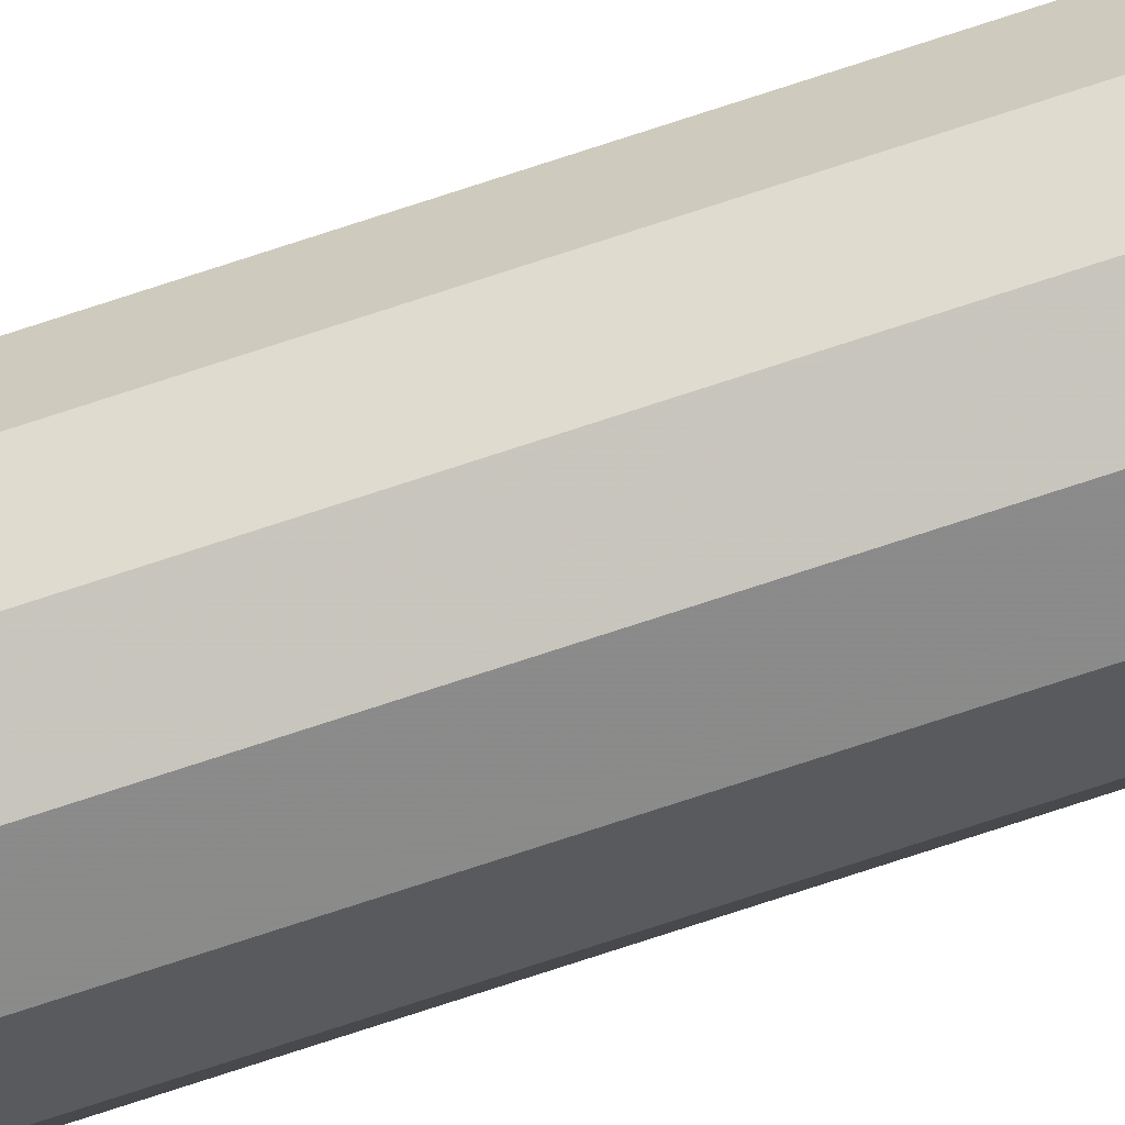
<metadata>
{"format":"obj","ext":"obj","renderer":"f3d","projection":"perspective","resolution":1024,"background":"white","views":[{"elev":-77.6,"azim":108.0,"up":"+Y"}]}
</metadata>
<code>
v 0.00866 0.005 0.7595
v 0.00866 -0.005 0.7771
v 0 -0.01 0.09172
v 0 0.01 0.03931
v 0 -0.01 0.02397
v -0.005 0.00866 0.7378
v -0.005 -0.00866 0.3972
v 0 -0.01 0.8935
v 0.005 -0.00866 0.45
v 0.01 0 0.6562
v -0.01 0 0.05238
v -0.005 -0.00866 0.9662
v 0 0.01 0.1795
v -0.005 -0.00866 0.2077
v 0 -0.01 0.4624
v 0 0.01 0.7635
v -0.00866 0.005 0.7585
v 0.01 0 0.03696
v 0.00866 -0.005 0.02103
v -0.00866 0.005 0.838
v -0.00866 -0.005 0.3997
v -0.00866 -0.005 0.884
v 0.005 -0.00866 0.2928
v -0.01 0 0.2713
v -0.01 0 0.7683
v 0.00866 -0.005 0.2063
v 0.00866 0.005 0.4524
v -0.005 -0.00866 0.7263
v 0.005 -0.00866 0.3664
v -0.01 0 0.6813
v 0.00866 -0.005 0.05452
v -0.00866 -0.005 0.7854
v 0.005 0.00866 0.6338
v 0.00866 -0.005 0.4817
v 0 -0.01 0.6249
v 0.01 0 0.9161
v -0.005 -0.00866 0.2478
v 0.00866 0.005 0.9409
v 0.00866 -0.005 0.316
v -0.005 -0.00866 0.3579
v 0 0.01 0.264
v -0.00866 0.005 0.6559
v 0.005 0.00866 0.8103
v 0.005 0.00866 0.9656
v 0.00866 0.005 0.9746
v -0.00866 -0.005 0.03196
v 0 -0.01 0.126
v 0 -0.01 0.8611
v -0.005 0.00866 0.4147
v 0.00866 -0.005 0.3997
v -0.00933 -0.0025 0.3714
v -0.009155 0.003152 0.5018
v -0.009295 0.00263 0.4811
v -0.00866 0.005 0.5301
v 0.00866 0.005 0.7155
v -0.002036 0.009454 0.5543
v 0 0.01 0.4865
v -0.01 0 0.9441
v 0.00744 0.00622 0.4064
v 0.005 0.00866 0.04357
v 0.00933 0.0025 0.5586
v 0.005 0.00866 0.317
v 0.00683 -0.00683 0.5066
v -0.001667 -0.009553 0.518
v 0.01 0 0.5418
v -0.005 -0.00866 0.519
v 0.009339 -0.002468 0.5597
v -0.009452 -0.002045 0.583
v 0.00866 -0.005 0.5265
v 0.005 0.00866 0.8539
v 0.00866 0.005 0.6221
v -0.00866 0.005 0.3563
v 0.00933 0.0025 0.6438
v -0.01 0 0.5066
v -0.005 -0.00866 0.6446
v 0.002459 -0.009341 0.5491
v -0.01 0 0.09292
v -0.002577 -0.009309 0.7193
v -0.005 -0.00866 0.6024
v -0.00866 -0.005 0.6183
v -0.00683 0.00683 0.6772
v 0.005 -0.00866 0.407
v 0 0.01 0.6572
v -0.00866 -0.005 0.3582
v 0.00683 -0.00683 0.2272
v 0.0025 0.00933 0.7868
v 0.005 0.00866 0.7052
v 0.00683 0.00683 0.6915
v 0.009172 -0.003091 0.6992
v 0.00866 -0.005 0.6763
v 0.00683 -0.00683 0.6968
v 0.0025 -0.00933 0.34
v 0.005 -0.00866 0.6053
v 0.005 -0.00866 0.7164
v -0.005 0.00866 0.5443
v -0.00933 0.0025 0.7439
v -0.00683 0.00683 0.3432
v 0.01 0 0.4647
v 0.00866 -0.005 0.1721
v -0.002519 0.009325 0.1218
v -0.006805 -0.006855 0.4275
v -0.0025 0.00933 0.6818
v -0.005 -0.00866 0.767
v 0.00683 -0.00683 0.09849
v -0.00683 0.00683 0.5596
v 0.00683 -0.00683 0.5834
v -0.009553 -0.001667 0.1463
v 0 -0.01 0.5038
v -0.005 0.00866 0.6317
v -0.01 0 0.3831
v 0.00866 -0.005 0.8183
v -0.00933 -0.0025 0.6726
v -0.005 -0.00866 0.2845
v 0 -0.01 0.1889
v -0.009553 0.001667 0.839
v 0 -0.01 0.8222
v 0.009498 -0.001873 0.1235
v 0.005 0.00866 0.7369
v 0.00866 0.005 0.4904
v 0.002481 0.009335 0.5372
v -0.009107 -0.003333 0.05122
v 0.01 0 0.196
v -0.005 0.00866 0.698
v -0.00866 0.005 0.7258
v 0.005 0.00866 0.4397
v -0.005 -0.00866 0.4413
v 0.00683 -0.00683 0.8751
v 0.0025 -0.00933 0.9416
v 0.00933 0.0025 0.01615
v -0.009333 -0.002488 0.9589
v 0.01 0 0.9592
v 0.00204 0.009453 0.3695
v 0 0.01 0.5679
v 0.01 0 0.08018
v -0.00866 -0.005 0.2729
v -0.005 -0.00866 1
v 0.009364 -0.002375 0.1052
v 0.0025 0.00933 0.02072
v -0.00866 -0.005 1
v -0.00744 -0.00622 0.9699
v -0.005 0.00866 0.8618
v -0.01 0 0
v 0 -0.01 0.317
v -0.00866 -0.005 0
v -0.01 0 0.2022
v 0.00866 0.005 0
v 0.005 0.00866 0
v 0.005 0.00866 0.516
v 0.00866 0.005 0.3191
v 0 0.01 0
v 0.00683 0.00683 0.3773
v -0.005 0.00866 0
v 0.00301 0.009193 0.3806
v -0.00866 0.005 0
v 0.0025 0.00933 0.1142
v 0 0.01 0.3919
v -0.01 0 0.9039
v -0.002631 0.009295 0.3774
v -0.01 0 0.8205
v -0.009326 0.002515 0.322
v -0.01 0 0.6432
v -0.00933 -0.0025 0.2514
v -0.01 0 0.5572
v -0.002491 -0.009332 0.3058
v -0.01 0 0.4639
v 0.005 -0.00866 0.9615
v 0.00866 -0.005 0.2732
v -0.01 0 0.3437
v 0.00866 -0.005 0.8595
v 0.00933 -0.0025 0.2955
v -0.01 0 0.2408
v -0.01 0 0.9735
v 0.01 0 0.2812
v -0.00866 0.005 0.9145
v 0.00866 0.005 0.2257
v -0.00866 0.005 0.7962
v 0.00683 0.00683 0.2959
v -0.00866 0.005 0.6936
v 0 0.01 0.3042
v -0.00866 0.005 0.575
v -0.003158 0.009154 0.3578
v -0.00866 0.005 0.4907
v -0.005 0.00866 0.2505
v -0.00866 0.005 0.3148
v -0.00866 0.005 0.2227
v -0.00866 0.005 0.1327
v -0.005 0.00866 0.8992
v -0.005 0.00866 0.777
v -0.005 0.00866 0.667
v -0.005 0.00866 0.5839
v -0.009331 -0.002498 0.9327
v -0.005 0.00866 0.5054
v -0.005 0.00866 0.3334
v 0.00866 -0.005 0.7392
v -0.005 0.00866 0.2213
v -0.00866 0.005 0.08679
v -0.01 0 0.4227
v -0.00866 0.005 0.3995
v 0 0.01 0.5288
v 0.002464 -0.00934 0.1768
v 0 0.01 0.4397
v 0 -0.01 0.2259
v 0.005 -0.00866 0.1509
v 0 0.01 0.3504
v 0.00866 0.005 0.1434
v 0.00866 0.005 0.3606
v 0 0.01 0.2209
v 0.00683 0.00683 0.253
v 0 0.01 0.7065
v 0 0.01 0.1043
v 0.005 0.00866 0.2406
v -0.01 0 0.5983
v 0.005 0.00866 0.8892
v -0.005 0.00866 0.1939
v 0 -0.01 0.7042
v 0.005 0.00866 0.7755
v -0.006854 0.006806 0.2109
v 0.005 -0.00866 0.03509
v 0.005 0.00866 0.08835
v -0.00866 0.005 0.9562
v 0 -0.01 0.7796
v -0.01 0 0.16
v 0.00933 0.0025 0.2959
v -0.00866 -0.005 0.2336
v -0.00866 -0.005 0.914
v 0 -0.01 0.9559
v 0.005 -0.00866 0.07606
v 0.005 0.00866 0.202
v -0.00866 -0.005 0.4858
v 0 0.01 0.8782
v -0.00866 0.005 0.2651
v 0.005 -0.00866 0
v -0.00866 -0.005 0.5743
v 0 0.01 0.9197
v 0.005 -0.00866 0.8471
v -0.00866 0.005 0.1826
v 0 0.01 0.6109
v -0.002498 -0.009331 0.3318
v -0.00866 -0.005 0.1088
v 0.01 0 0
v -0.00866 -0.005 0.3149
v 0.01 0 0.1162
v -0.005 0.00866 0.4634
v 0.00866 0.005 0.5739
v 0 0.01 0.801
v -0.0025 -0.00933 0.1453
v -0.009328 0.002509 0.1132
v 0.00866 -0.005 0
v -0.00866 -0.005 0.4432
v 0.01 0 0.2411
v -0.0025 0.00933 0.9745
v -0.00683 -0.00683 0.2597
v -0.005 0.00866 0.06783
v -0.005 0.00866 0.1523
v 0.0025 0.00933 0.8652
v 0 -0.01 0
v -0.00866 -0.005 0.6616
v -0.00866 -0.005 0.746
v -0.005 -0.00866 0.09301
v -0.005 -0.00866 0.1661
v -0.005 -0.00866 0.3255
v -0.005 0.00866 0.2887
v -0.00683 -0.00683 0.7932
v 0.005 -0.00866 0.6822
v 0.005 0.00866 0.1628
v 0.002496 0.009331 0.5091
v 0.005 -0.00866 0.7597
v 0.005 -0.00866 0.8897
v -0.00866 -0.005 0.8144
v 0.00866 -0.005 0.1249
v 0.00866 -0.005 0.2404
v 0.00866 -0.005 0.3607
v -0.005 0.00866 0.8146
v 0.00866 -0.005 0.4373
v 0.01 0 0.4201
v 0.00866 -0.005 0.5662
v 0.005 -0.00866 0.1865
v 0.00866 -0.005 0.6336
v 0.00866 0.005 0.02686
v 0.00866 -0.005 0.7083
v 0.00866 -0.005 0.9032
v 0.0025 -0.00933 0.6928
v 0.00866 0.005 0.108
v 0.01 0 0.1484
v 0.00866 0.005 0.1797
v 0.005 -0.00866 0.5323
v 0.00866 -0.005 0.6005
v -0.00866 -0.005 0.6995
v 0.00683 0.00683 0.9529
v -0.009329 0.002503 0.1247
v -0.005 -0.00866 0.1274
v -0.00866 0.005 0.448
v -0.00866 -0.005 0.1462
v 0.01 0 0.3852
v 0.005 -0.00866 0.2487
v 0.00933 0.0025 0.4046
v 0.005 0.00866 1
v 0.009338 0.00247 0.8431
v 0.01 0 0.3426
v 0 0.01 0.8407
v 0.00683 0.00683 0.6503
v 0.005 0.00866 0.4001
v 0 -0.01 1
v -0.00866 -0.005 0.5315
v 0.005 -0.00866 0.6485
v 0.005 -0.00866 1
v 0.00866 0.005 0.9012
v 0.00866 0.005 1
v 0.002493 -0.009332 0.1981
v 0 0.01 1
v 0.009332 0.002494 0.8181
v -0.005 -0.00866 0.4786
v -0.00866 -0.005 0.8487
v -0.005 -0.00866 0.5612
v -0.00866 0.005 0.878
v -0.005 -0.00866 0.6891
v 0.00866 0.005 0.8309
v -0.005 -0.00866 0.8018
v -0.00683 0.00683 0.8884
v -0.005 -0.00866 0.8775
v -0.006763 -0.006897 0.0859
v 0 -0.01 0.159
v -0.005 -0.00866 0.05284
v 0 -0.01 0.2746
v -0.00683 -0.00683 0.5465
v 0 -0.01 0.3497
v 0 -0.01 0.05793
v 0 -0.01 0.4238
v 0.0025 -0.00933 0.9794
v 0 -0.01 0.5358
v 0.0025 -0.00933 0.01477
v 0.00866 -0.005 0.08988
v -0.01 0 0.1281
v -0.006356 -0.007304 0.1038
v 0.01 0 0.7429
v -0.00683 0.00683 0.01831
v -0.01 0 0.3032
v -0.00866 0.005 0.6147
v -0.002906 -0.009221 0.7429
v 0.00744 -0.00622 0.1883
v 0 -0.01 0.3837
v -0.01 0 1
v -0.002504 0.009329 0.09513
v 0.01 0 0.698
v -0.006835 0.006825 0.2341
v 0.01 0 0.7922
v 0.00933 -0.0025 0.9321
v -0.005 0.00866 0.1094
v 0.01 0 0.3084
v -0.003009 0.009194 0.5626
v 0.01 0 0.5815
v 0 0.01 0.1373
v 0.01 0 0.8728
v 0.00866 -0.005 0.9515
v 0.00866 0.005 0.2738
v -0.005 -0.00866 0.9262
v 0.00866 0.005 0.4161
v -0.001977 -0.00947 0.7579
v 0.00866 0.005 0.5342
v 0.00683 -0.00683 0.9783
v 0.00866 0.005 0.6686
v -0.005 -0.00866 0.8376
v 0.00866 0.005 0.7978
v 0.009298 -0.002618 0.7175
v 0.00866 0.005 0.8672
v 0.00933 0.0025 0.129
v -0.006825 -0.006835 0.4553
v 0.005 0.00866 0.1214
v -0.01 0 0.7226
v 0.005 0.00866 0.9303
v 0.005 0.00866 0.2784
v 0.005 -0.00866 0.928
v 0.0025 0.00933 0.9432
v 0.009553 -0.001667 0.4017
v 0.005 0.00866 0.3593
v -0.00866 -0.005 0.9526
v 0.01 0 0.834
v 0.00866 0.005 0.3929
v 0.005 0.00866 0.4762
v -0.00683 -0.00683 0.9004
v 0.005 0.00866 0.594
v -0.00866 -0.005 0.186
v 0.005 0.00866 0.5539
v 0.00683 0.00683 0.09555
v 0 0.01 0.9573
v 0.01 0 0.5065
v 0.005 0.00866 0.6733
v 0.00683 -0.00683 0.3835
v 0.01 0 0.6183
v 0 -0.01 0.6695
v -0.00683 0.00683 0.5176
v 0 -0.01 0.74
v 0.00933 0.0025 0.8893
v 0 -0.01 0.9225
v -0.0025 0.00933 0.789
v 0.005 -0.00866 0.1113
v -0.005 0.00866 0.3689
v 0.005 -0.00866 0.2154
v -0.01 0 0.8589
v 0.005 -0.00866 0.3321
v -0.00866 0.005 0.03687
v 0.005 -0.00866 0.4933
v 0.00683 0.00683 0.8779
v -0.005 0.00866 0.02705
v 0.005 -0.00866 0.57
v -0.009464 0.002 0.9748
v -0.005 0.00866 1
v 0 0.01 0.07308
v -0.00866 0.005 1
v 0.00866 0.005 0.06849
v -0.005 -0.00866 0
v 0.002492 -0.009332 0.5229
v 0.00866 -0.005 1
v -0.00866 -0.005 0.068
v 0.01 0 1
v -0.003 -0.009196 0.9697
v -0.005 0.00866 0.9493
v -0.009329 0.002503 0.2953
v 0.009332 -0.002494 0.5852
v 0.005 -0.00866 0.8007
v -0.00683 0.00683 0.9764
v 0 -0.01 0.5784
v -0.009193 -0.003011 0.5935
v -0.0025 -0.00933 0.03369
f 342 172 139
f 323 327 259
f 60 138 4
f 152 404 150
f 256 5 411
f 256 331 5
f 394 356 8
f 188 6 17
f 188 395 16
f 70 43 300
f 265 13 228
f 48 116 235
f 175 285 228
f 231 184 262
f 404 253 4
f 26 271 85
f 218 331 232
f 218 232 19
f 176 159 20
f 305 93 278
f 328 9 15
f 24 231 171
f 224 162 171
f 55 344 361
f 10 344 90
f 144 46 142
f 413 306 360
f 376 140 139
f 13 214 207
f 265 368 352
f 252 224 37
f 118 16 216
f 253 404 401
f 113 252 37
f 171 145 224
f 59 378 302
f 38 289 45
f 308 415 45
f 396 3 227
f 117 284 270
f 153 156 302
f 375 302 151
f 248 19 232
f 137 332 134
f 406 220 58
f 273 20 141
f 6 188 16
f 21 101 249
f 21 249 197
f 194 335 2
f 111 420 2
f 4 253 408
f 41 211 207
f 380 356 225
f 167 39 23
f 143 92 326
f 25 96 369
f 25 32 159
f 258 103 32
f 212 161 338
f 257 288 112
f 146 147 279
f 75 390 316
f 66 229 312
f 316 257 75
f 304 74 229
f 54 391 182
f 192 57 243
f 260 291 246
f 167 295 271
f 202 114 309
f 255 230 213
f 31 134 332
f 22 380 225
f 98 274 275
f 187 230 141
f 143 164 324
f 38 45 131
f 299 294 272
f 341 328 7
f 126 101 7
f 74 53 165
f 292 182 243
f 414 46 323
f 394 128 226
f 116 48 362
f 147 60 279
f 4 408 60
f 246 322 260
f 243 182 192
f 201 156 49
f 272 294 50
f 351 419 67
f 63 402 34
f 165 197 249
f 51 21 110
f 178 42 30
f 180 212 338
f 109 190 338
f 43 70 317
f 102 83 189
f 199 120 266
f 172 406 58
f 131 347 36
f 119 359 386
f 73 389 71
f 382 14 224
f 287 276 419
f 294 275 374
f 34 69 63
f 84 21 51
f 63 69 286
f 302 375 153
f 375 149 62
f 312 108 66
f 390 75 35
f 64 330 66
f 399 115 159
f 250 173 167
f 142 46 11
f 99 26 340
f 182 53 52
f 290 186 247
f 355 175 208
f 77 239 333
f 81 189 42
f 190 109 237
f 143 238 164
f 261 241 113
f 33 71 381
f 55 1 335
f 179 41 262
f 286 402 63
f 243 49 292
f 10 389 73
f 73 361 10
f 68 163 233
f 401 336 154
f 186 348 196
f 264 390 305
f 292 53 182
f 314 66 330
f 35 305 390
f 35 422 93
f 28 316 78
f 354 372 281
f 258 288 28
f 30 161 112
f 6 123 124
f 124 123 178
f 50 274 82
f 16 209 6
f 77 11 414
f 388 29 272
f 398 85 295
f 108 402 412
f 301 387 361
f 278 10 90
f 89 344 364
f 121 414 11
f 280 364 194
f 267 94 194
f 191 376 130
f 305 90 264
f 91 280 94
f 16 118 209
f 383 148 120
f 27 357 125
f 180 54 163
f 75 80 79
f 420 221 267
f 28 339 103
f 175 355 250
f 122 99 284
f 94 282 264
f 392 215 94
f 192 391 95
f 243 201 49
f 262 183 231
f 292 49 198
f 162 135 24
f 214 13 254
f 348 254 100
f 93 422 405
f 358 339 392
f 79 314 422
f 221 358 392
f 3 47 259
f 158 181 397
f 8 48 268
f 355 149 223
f 111 2 346
f 12 416 136
f 86 245 43
f 266 379 57
f 361 71 301
f 321 334 239
f 211 371 208
f 62 177 371
f 155 352 368
f 247 196 77
f 383 359 148
f 345 231 183
f 267 2 420
f 400 23 39
f 12 356 416
f 214 236 217
f 99 203 270
f 183 195 345
f 236 186 222
f 71 351 244
f 185 217 236
f 114 322 200
f 256 232 331
f 342 139 409
f 130 139 172
f 399 22 157
f 47 203 322
f 411 147 232
f 336 401 404
f 285 205 265
f 4 150 404
f 98 386 34
f 72 97 184
f 215 78 316
f 205 283 368
f 352 210 100
f 284 242 366
f 263 318 269
f 330 422 314
f 119 148 359
f 285 284 205
f 402 15 9
f 340 277 99
f 17 124 96
f 163 54 74
f 136 139 12
f 152 147 154
f 295 202 398
f 223 173 355
f 8 268 394
f 317 363 43
f 204 156 132
f 354 131 413
f 185 345 217
f 234 213 230
f 291 334 259
f 24 418 231
f 218 31 227
f 22 225 157
f 134 18 410
f 326 341 40
f 334 291 239
f 160 418 337
f 195 183 207
f 366 205 284
f 358 221 103
f 122 284 285
f 173 349 170
f 236 145 185
f 33 381 237
f 337 24 135
f 220 406 409
f 407 251 417
f 241 261 84
f 202 324 37
f 40 84 261
f 350 190 133
f 24 337 418
f 357 378 59
f 399 157 315
f 178 81 42
f 262 193 179
f 417 421 407
f 173 223 349
f 106 405 276
f 98 275 27
f 79 35 75
f 349 149 299
f 272 39 299
f 260 114 14
f 123 102 189
f 102 123 209
f 400 272 29
f 250 355 173
f 249 229 165
f 337 241 168
f 374 275 50
f 33 387 301
f 222 186 333
f 135 113 241
f 199 56 133
f 408 210 219
f 407 409 136
f 74 52 53
f 42 338 161
f 208 175 211
f 328 341 82
f 49 158 397
f 234 417 385
f 224 252 135
f 201 302 156
f 343 408 253
f 386 359 65
f 289 44 45
f 183 262 41
f 217 345 195
f 401 11 196
f 28 78 339
f 65 61 351
f 34 274 98
f 17 176 188
f 290 333 186
f 248 232 147
f 386 65 69
f 126 7 328
f 289 38 370
f 274 34 9
f 157 58 174
f 93 305 35
f 157 191 58
f 144 154 411
f 397 193 97
f 351 71 389
f 282 94 215
f 358 103 339
f 239 293 333
f 286 412 402
f 299 206 294
f 244 359 383
f 210 343 100
f 14 382 260
f 56 95 350
f 320 356 380
f 290 247 333
f 269 32 263
f 65 67 69
f 314 325 66
f 64 66 108
f 97 72 397
f 154 142 401
f 198 72 110
f 322 246 47
f 177 355 371
f 113 164 261
f 352 155 210
f 107 293 222
f 54 182 52
f 388 50 82
f 253 348 343
f 109 189 83
f 95 105 190
f 144 411 46
f 141 300 273
f 114 260 322
f 393 353 365
f 112 161 257
f 230 255 300
f 244 381 71
f 390 264 282
f 125 379 27
f 353 36 281
f 44 370 373
f 235 127 268
f 259 47 291
f 245 86 16
f 57 379 201
f 323 411 424
f 384 368 283
f 372 354 166
f 29 82 341
f 308 45 297
f 249 101 367
f 169 111 377
f 36 353 393
f 404 152 336
f 136 416 303
f 26 99 122
f 58 191 130
f 296 357 275
f 323 424 327
f 150 4 138
f 331 218 5
f 15 108 312
f 1 363 346
f 377 353 169
f 248 240 19
f 76 405 422
f 341 326 29
f 214 254 236
f 394 226 356
f 140 12 139
f 371 179 62
f 101 21 7
f 14 37 224
f 296 294 378
f 327 5 218
f 166 360 306
f 376 225 356
f 58 130 172
f 396 270 203
f 316 28 288
f 208 371 355
f 396 227 104
f 136 306 407
f 206 378 294
f 61 65 359
f 410 18 279
f 43 363 216
f 132 375 204
f 159 176 25
f 367 312 229
f 304 233 163
f 256 411 232
f 415 131 45
f 359 244 61
f 352 100 254
f 242 134 283
f 398 277 26
f 342 409 406
f 261 164 238
f 347 131 354
f 226 303 416
f 161 212 80
f 69 34 386
f 420 111 235
f 300 245 273
f 80 423 233
f 27 119 98
f 174 315 157
f 313 22 399
f 284 117 242
f 106 287 93
f 39 272 400
f 239 77 414
f 423 80 212
f 156 204 158
f 362 269 318
f 128 166 226
f 405 286 276
f 342 406 172
f 407 421 409
f 18 134 31
f 198 397 72
f 88 87 55
f 125 302 201
f 124 17 6
f 132 153 375
f 225 376 191
f 414 121 46
f 56 199 95
f 278 93 287
f 196 247 186
f 121 11 46
f 105 95 54
f 77 333 247
f 216 16 86
f 240 248 146
f 398 309 277
f 142 11 401
f 271 250 167
f 105 180 190
f 267 392 94
f 176 17 25
f 350 133 56
f 366 242 283
f 178 369 124
f 189 109 42
f 280 194 94
f 300 141 230
f 277 309 200
f 35 79 422
f 328 15 126
f 357 296 378
f 318 103 221
f 320 313 362
f 241 337 135
f 91 264 90
f 383 381 244
f 408 343 210
f 278 287 389
f 303 306 136
f 268 127 281
f 293 239 291
f 30 369 178
f 353 377 298
f 176 20 273
f 254 348 186
f 344 10 361
f 393 307 36
f 206 151 378
f 312 367 126
f 148 379 266
f 154 147 411
f 242 117 137
f 318 263 103
f 149 375 206
f 411 323 46
f 268 372 394
f 397 198 49
f 114 200 309
f 87 387 209
f 201 243 57
f 169 281 127
f 7 84 40
f 145 222 382
f 209 83 102
f 20 315 141
f 324 23 143
f 78 392 339
f 338 190 180
f 165 229 74
f 278 90 305
f 94 264 91
f 213 403 70
f 298 365 353
f 335 194 364
f 295 23 324
f 344 55 335
f 273 188 176
f 335 1 346
f 147 150 138
f 413 308 306
f 150 147 152
f 40 261 238
f 330 412 76
f 228 211 175
f 405 76 286
f 33 83 387
f 333 107 222
f 148 266 120
f 153 132 156
f 92 143 400
f 87 209 118
f 80 233 79
f 270 137 117
f 329 226 166
f 9 82 274
f 187 174 417
f 211 41 371
f 69 276 286
f 419 389 287
f 213 234 370
f 276 69 67
f 27 275 357
f 116 318 221
f 386 98 119
f 96 124 369
f 335 364 344
f 168 160 337
f 200 322 203
f 307 370 38
f 146 248 147
f 334 321 259
f 23 295 167
f 239 414 321
f 23 400 143
f 179 371 41
f 118 55 87
f 286 76 412
f 340 26 277
f 380 22 320
f 158 49 156
f 265 205 368
f 57 199 266
f 82 29 388
f 179 193 204
f 318 116 362
f 356 12 376
f 1 55 118
f 373 370 234
f 229 66 304
f 37 14 202
f 310 407 297
f 352 254 13
f 346 377 111
f 112 288 30
f 139 136 409
f 312 126 15
f 330 64 108
f 207 228 13
f 297 407 306
f 7 40 341
f 82 9 328
f 84 168 241
f 291 260 293
f 325 304 66
f 59 302 357
f 279 129 146
f 219 155 368
f 209 387 83
f 219 60 408
f 268 281 372
f 262 184 193
f 288 258 369
f 347 281 36
f 240 146 129
f 181 158 204
f 193 397 181
f 391 192 182
f 135 162 224
f 351 389 419
f 122 175 250
f 389 10 278
f 403 213 307
f 149 355 177
f 111 169 235
f 373 385 44
f 274 50 275
f 206 299 149
f 387 87 88
f 415 413 131
f 385 373 234
f 170 167 173
f 52 74 54
f 90 89 280
f 299 39 349
f 151 302 378
f 125 357 302
f 298 311 317
f 253 196 348
f 184 231 418
f 85 398 26
f 115 399 20
f 374 50 294
f 309 398 202
f 37 324 113
f 166 306 329
f 51 168 84
f 171 162 24
f 167 170 39
f 53 292 165
f 227 327 218
f 151 206 375
f 70 255 213
f 160 168 72
f 88 361 387
f 139 130 376
f 311 298 377
f 363 317 311
f 240 129 18
f 346 311 377
f 203 99 277
f 354 281 347
f 43 216 86
f 1 216 363
f 421 417 220
f 332 137 270
f 276 67 419
f 180 105 54
f 187 319 174
f 310 44 385
f 323 259 321
f 110 72 168
f 3 259 327
f 271 26 250
f 414 323 321
f 269 313 159
f 301 71 33
f 281 169 353
f 354 413 360
f 79 233 314
f 403 365 70
f 396 203 47
f 122 250 26
f 5 327 424
f 134 242 137
f 303 329 306
f 258 32 25
f 308 297 306
f 197 110 21
f 128 394 372
f 324 202 295
f 47 3 396
f 311 346 363
f 229 249 367
f 107 333 293
f 125 201 379
f 19 31 218
f 326 238 143
f 104 227 332
f 6 209 123
f 163 68 212
f 89 90 344
f 120 133 383
f 205 366 283
f 18 19 240
f 196 253 401
f 62 204 375
f 235 268 48
f 370 44 289
f 55 361 88
f 235 116 420
f 194 2 267
f 41 207 183
f 155 219 210
f 346 2 335
f 392 267 221
f 348 100 343
f 118 216 1
f 190 350 95
f 219 368 384
f 164 113 324
f 202 14 114
f 221 420 116
f 127 235 169
f 236 254 186
f 270 284 99
f 252 113 135
f 327 227 3
f 293 260 382
f 237 133 190
f 246 291 47
f 192 95 199
f 148 119 379
f 265 228 285
f 228 207 211
f 195 207 214
f 181 204 193
f 9 34 402
f 185 171 231
f 97 193 184
f 36 38 131
f 68 423 212
f 72 184 160
f 214 217 195
f 416 356 226
f 418 160 184
f 269 362 313
f 360 166 354
f 365 317 70
f 320 8 356
f 364 280 89
f 198 197 292
f 108 412 330
f 251 385 417
f 410 283 134
f 175 122 285
f 25 369 258
f 161 30 42
f 372 166 128
f 60 219 410
f 405 106 93
f 338 42 109
f 410 279 60
f 142 154 144
f 50 388 272
f 315 20 399
f 407 310 251
f 140 376 12
f 74 304 163
f 307 393 365
f 395 273 245
f 273 395 188
f 96 25 17
f 152 154 336
f 187 417 234
f 365 403 307
f 384 410 219
f 297 44 310
f 68 233 423
f 129 279 18
f 92 29 326
f 204 62 179
f 145 236 222
f 276 287 106
f 391 54 95
f 349 39 170
f 141 319 187
f 110 168 51
f 269 159 32
f 304 325 233
f 381 383 133
f 8 320 48
f 174 220 417
f 215 390 282
f 303 226 329
f 385 251 310
f 230 187 234
f 220 174 58
f 320 362 48
f 315 174 319
f 123 189 81
f 115 20 159
f 382 224 145
f 382 222 293
f 203 277 200
f 177 62 149
f 65 351 67
f 163 212 180
f 133 237 381
f 399 159 313
f 57 192 199
f 61 244 351
f 263 32 103
f 237 83 33
f 110 197 198
f 199 133 120
f 81 178 123
f 60 147 138
f 317 365 298
f 283 410 384
f 245 16 395
f 294 296 275
f 330 76 422
f 400 29 92
f 313 320 22
f 126 367 101
f 119 27 379
f 38 36 307
f 370 307 213
f 85 271 295
f 19 18 31
f 297 45 44
f 84 7 21
f 71 361 73
f 220 409 421
f 280 91 90
f 369 30 288
f 424 411 5
f 415 308 413
f 11 77 196
f 238 326 40
f 325 314 233
f 83 237 109
f 319 141 315
f 197 165 292
f 108 15 402
f 185 231 345
f 255 70 300
f 245 300 43
f 171 185 145
f 223 149 349
f 191 157 225
f 28 103 258
f 80 257 161
f 80 75 257
f 104 270 396
f 13 265 352
f 390 215 316
f 332 227 31
f 332 270 104
f 257 316 288
f 215 392 78

</code>
